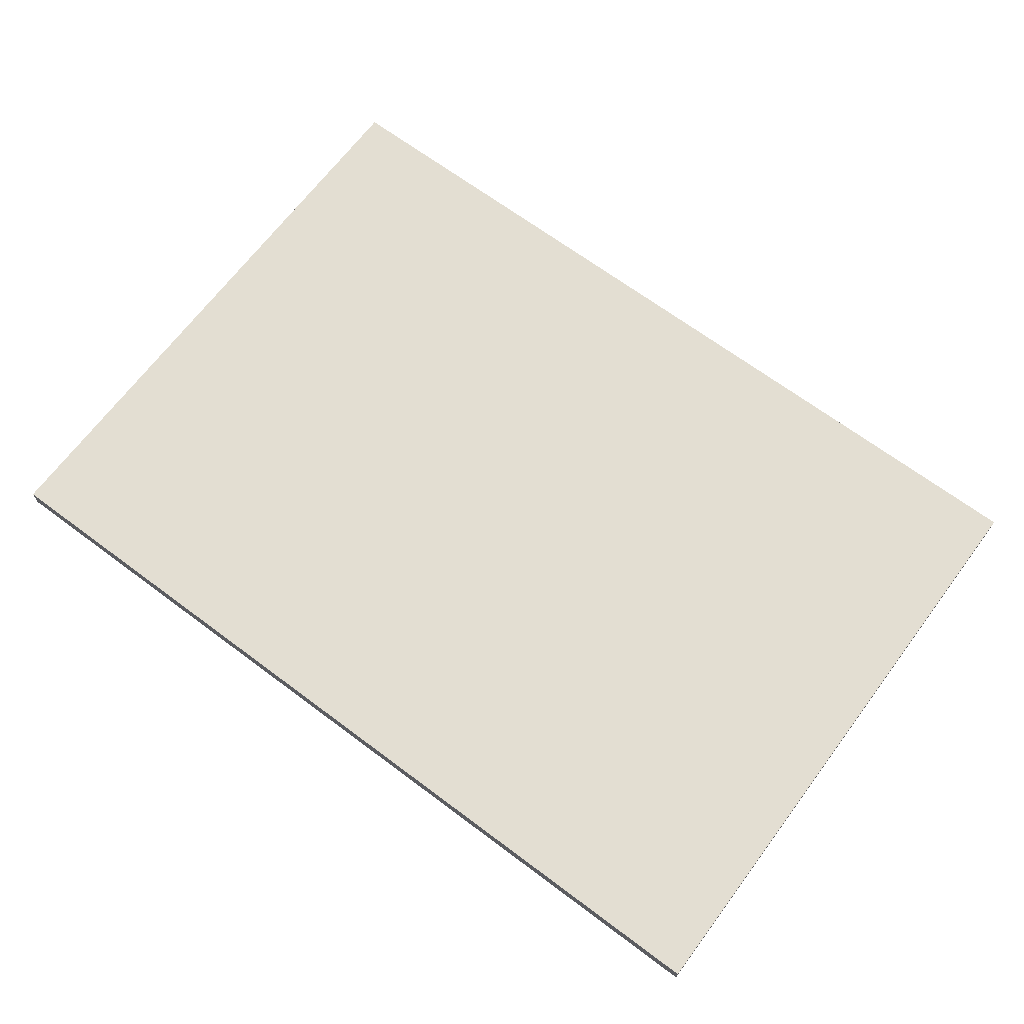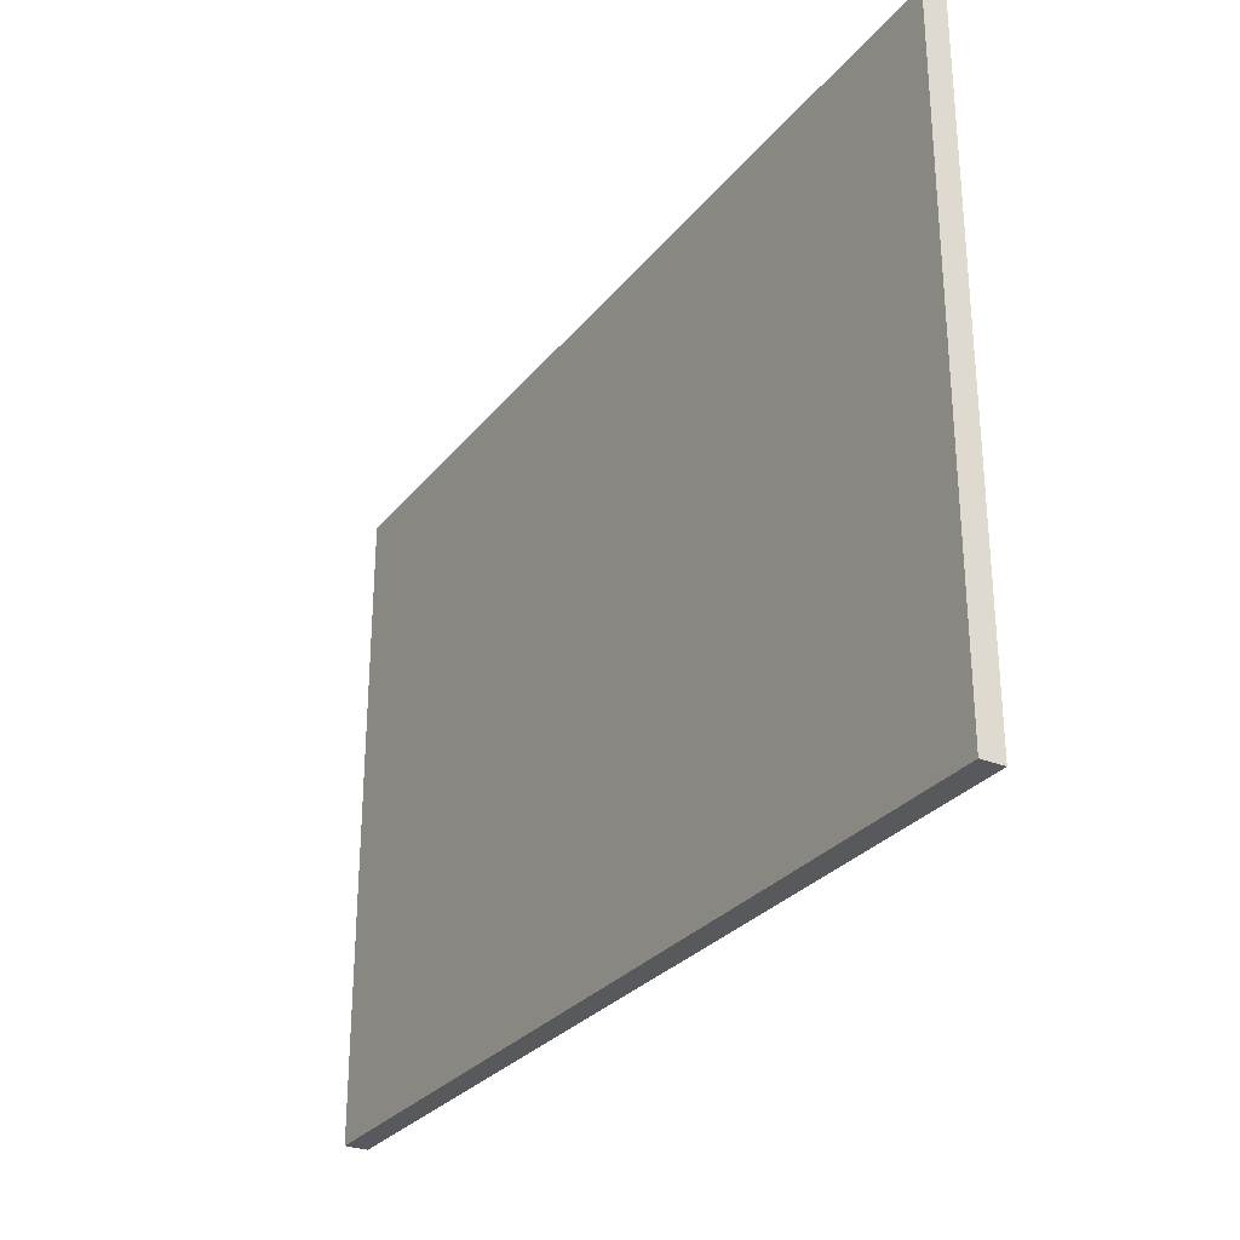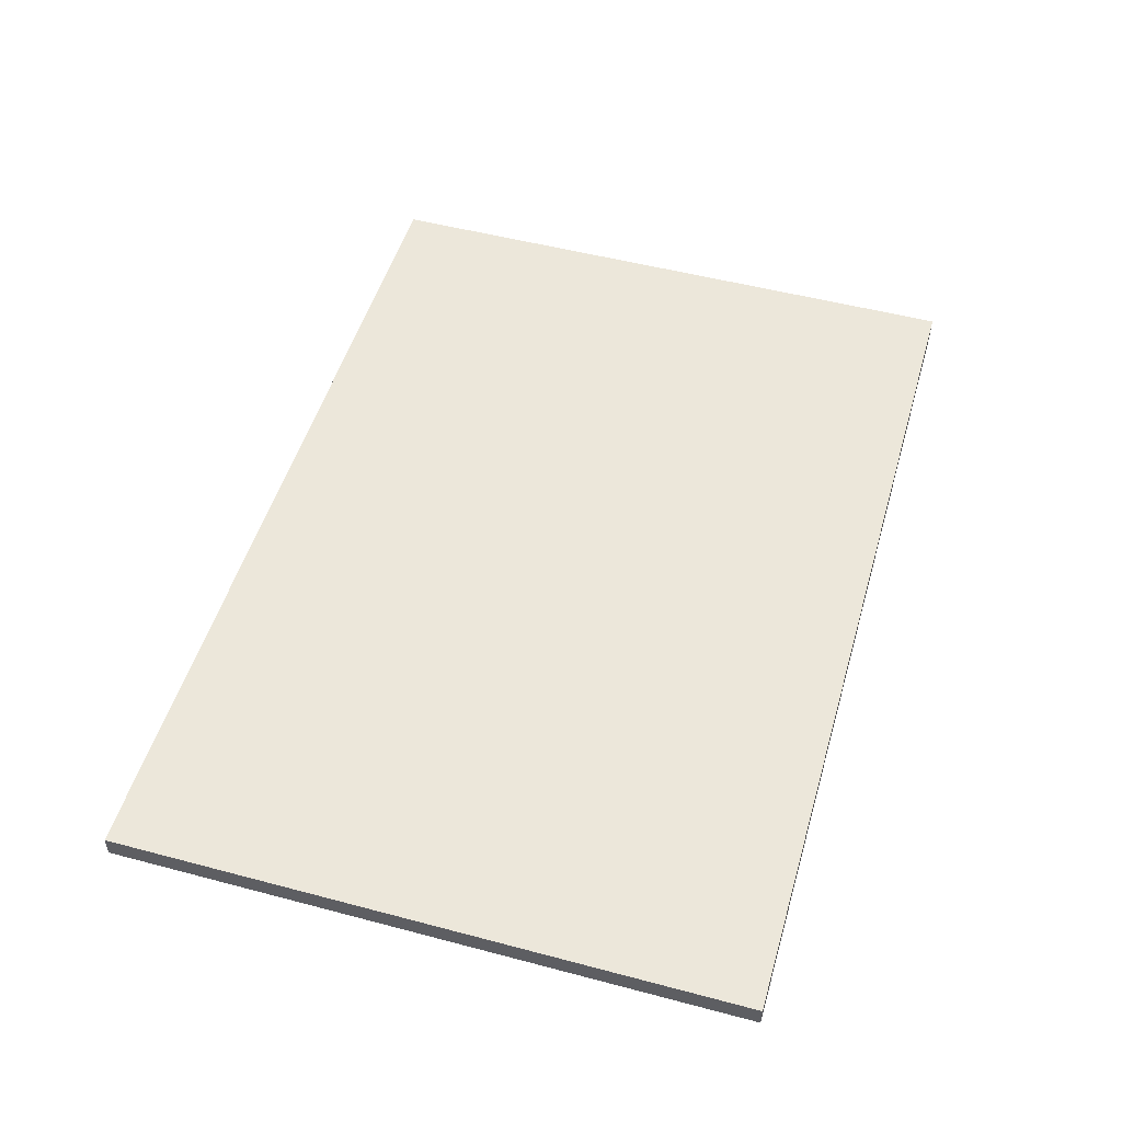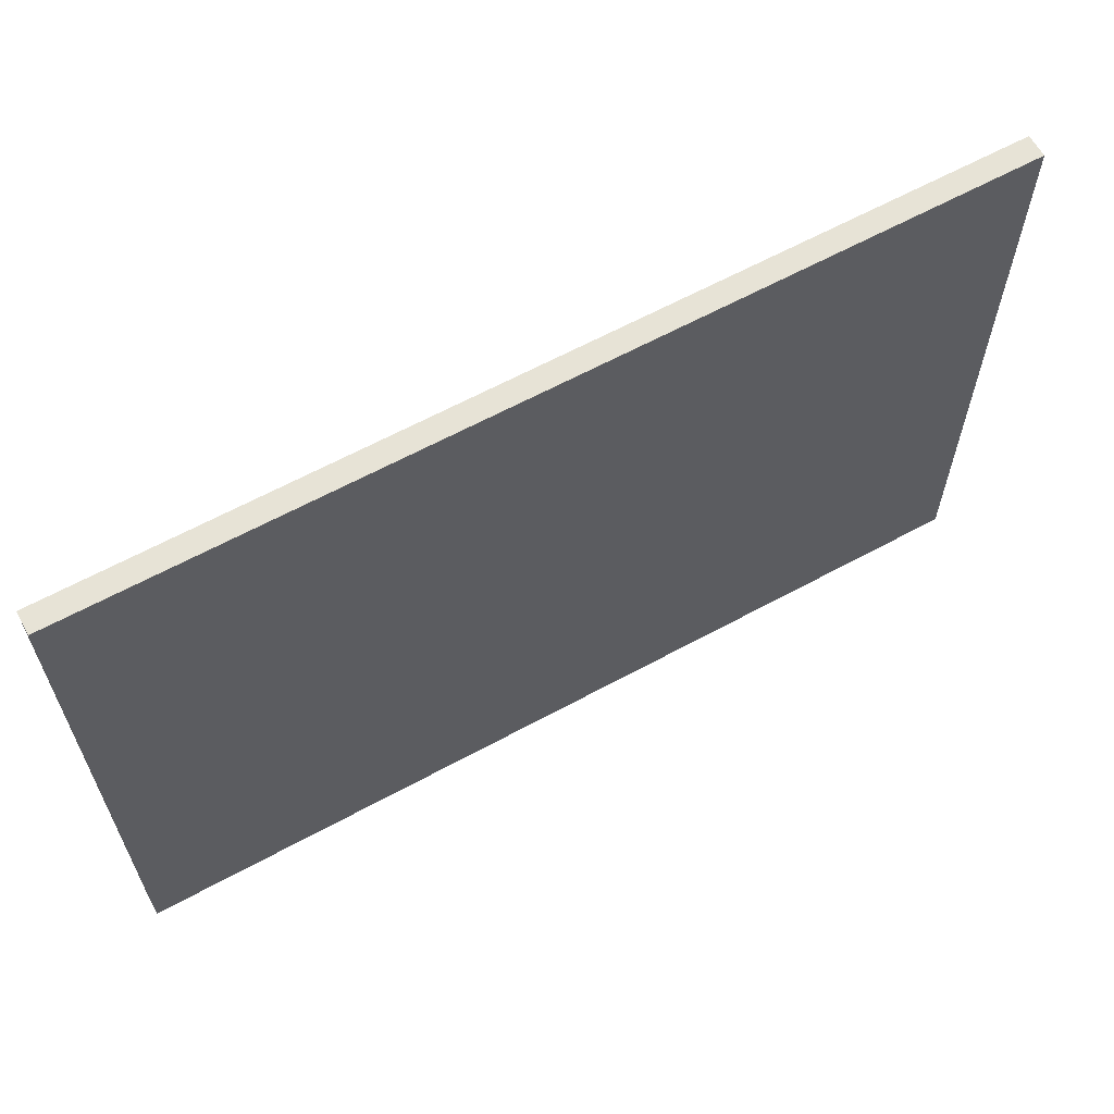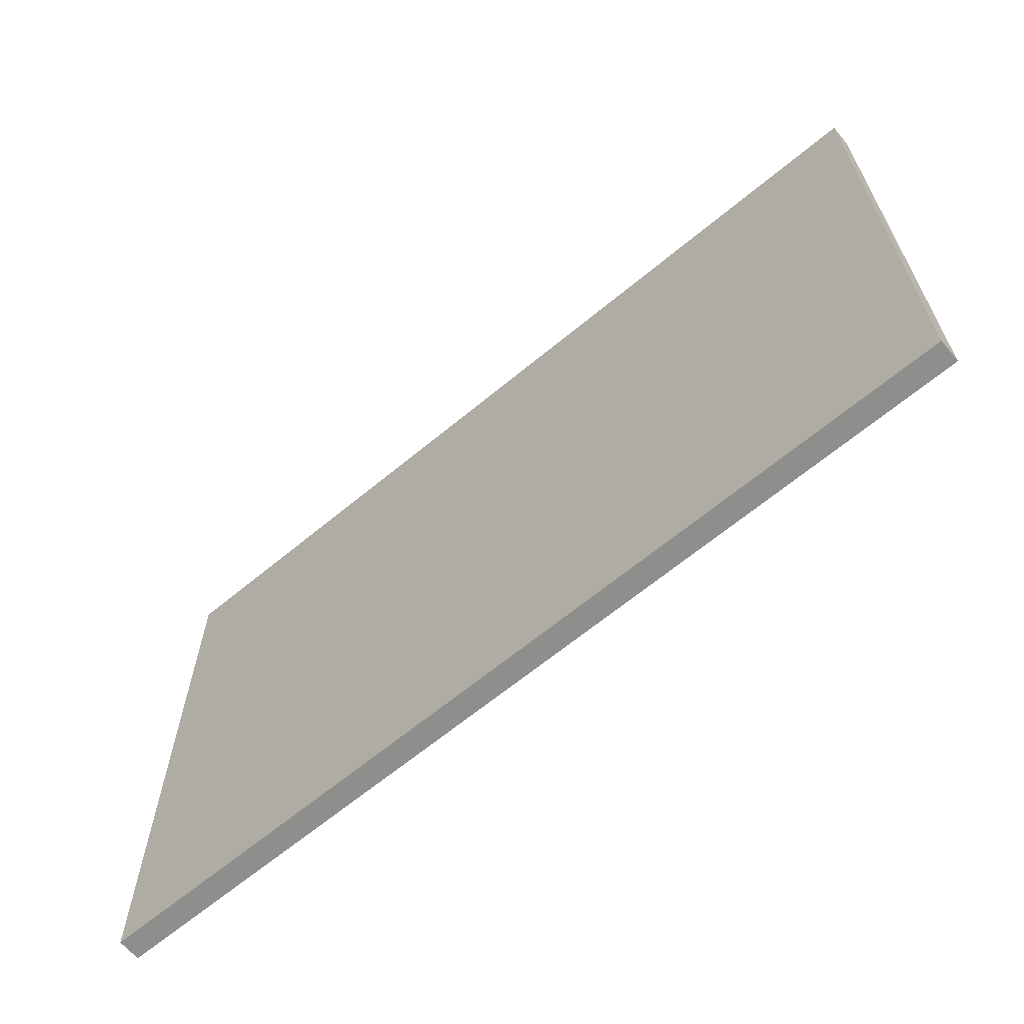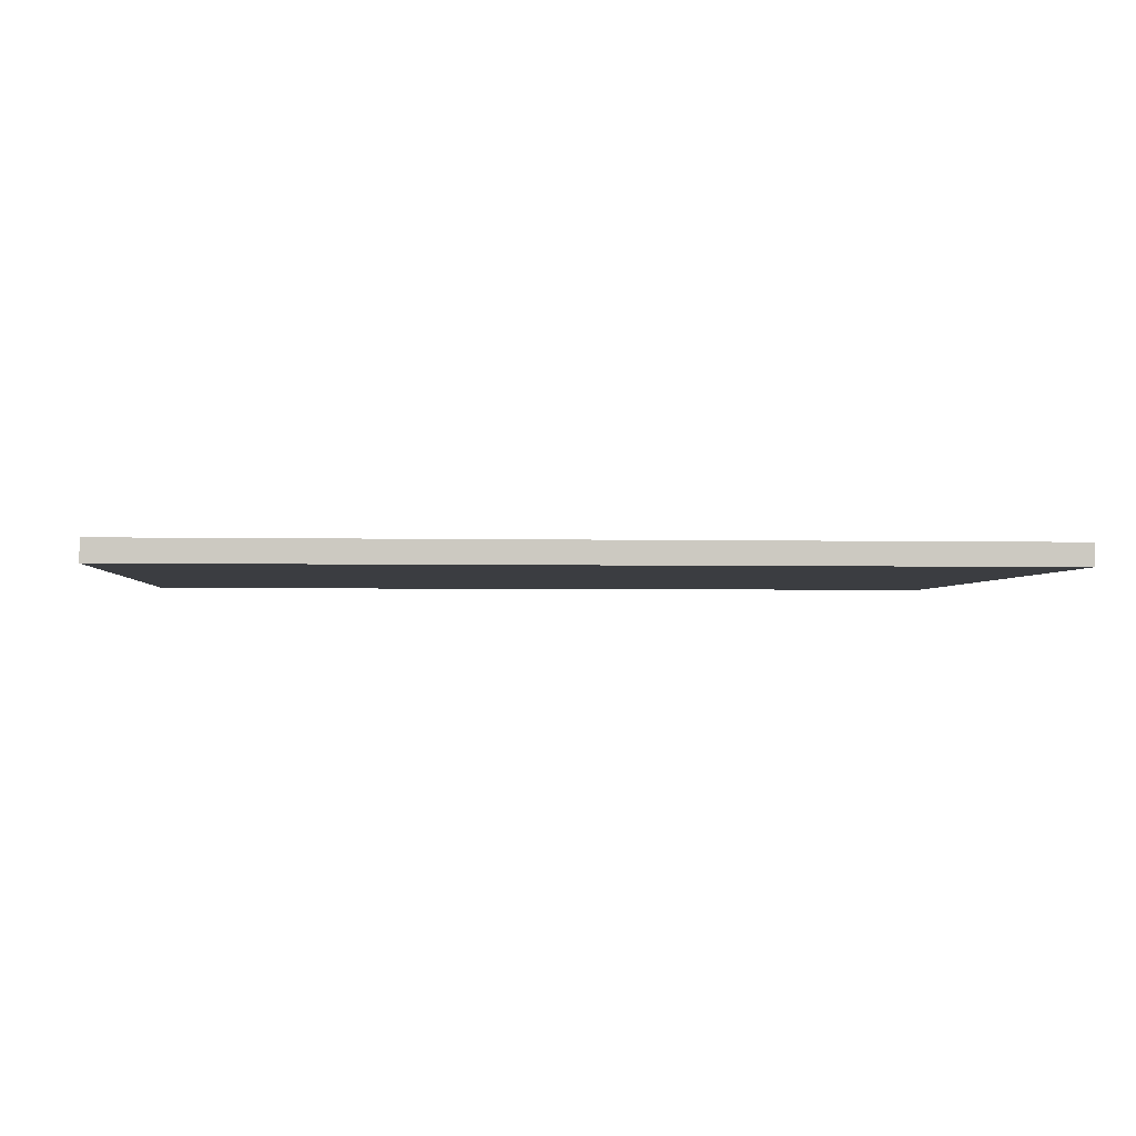
<metadata>
{"format":"obj","ext":"obj","renderer":"f3d","projection":"perspective","resolution":1024,"background":"white","views":[{"elev":67.7,"azim":36.8,"up":"+Z"},{"elev":-29.0,"azim":-120.9,"up":"+Y"},{"elev":51.1,"azim":-73.9,"up":"+Z"},{"elev":62.7,"azim":-28.9,"up":"+Y"},{"elev":-64.8,"azim":39.9,"up":"+Y"},{"elev":-2.5,"azim":-4.8,"up":"+Z"}]}
</metadata>
<code>
o Cube.4621_0228
v -0.354 -0.006 -1.068
v -0.234 -0.006 -1.068
v -0.354 -0.09 -1.068
v -0.234 -0.09 -1.068
v -0.354 -0.006 -1.065
v -0.234 -0.006 -1.065
v -0.354 -0.09 -1.065
v -0.234 -0.09 -1.065
f 4 1 2
f 5 8 6
f 3 5 1
f 4 7 3
f 2 8 4
f 1 6 2
f 4 3 1
f 5 7 8
f 3 7 5
f 4 8 7
f 2 6 8
f 1 5 6

</code>
